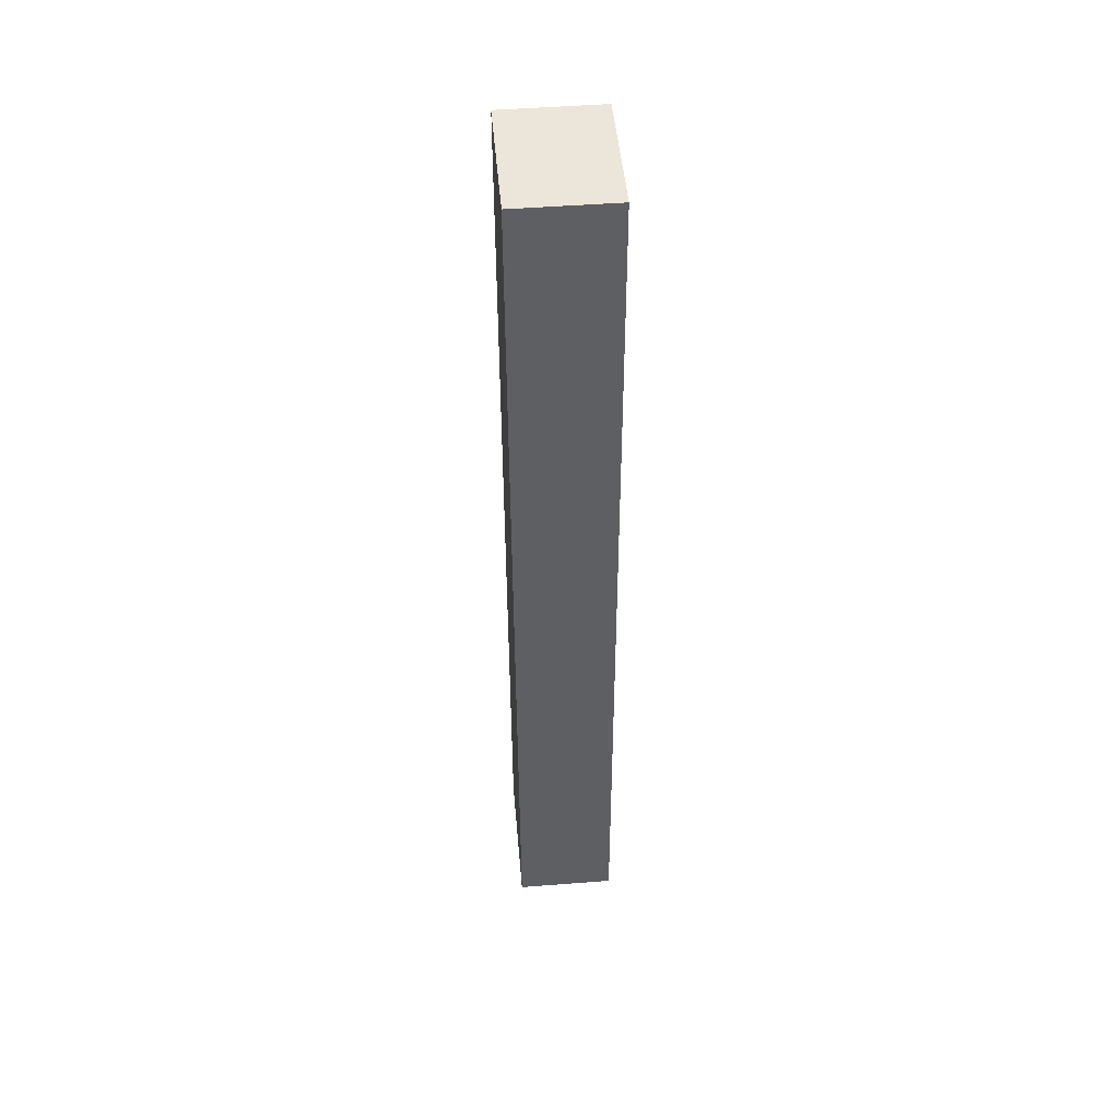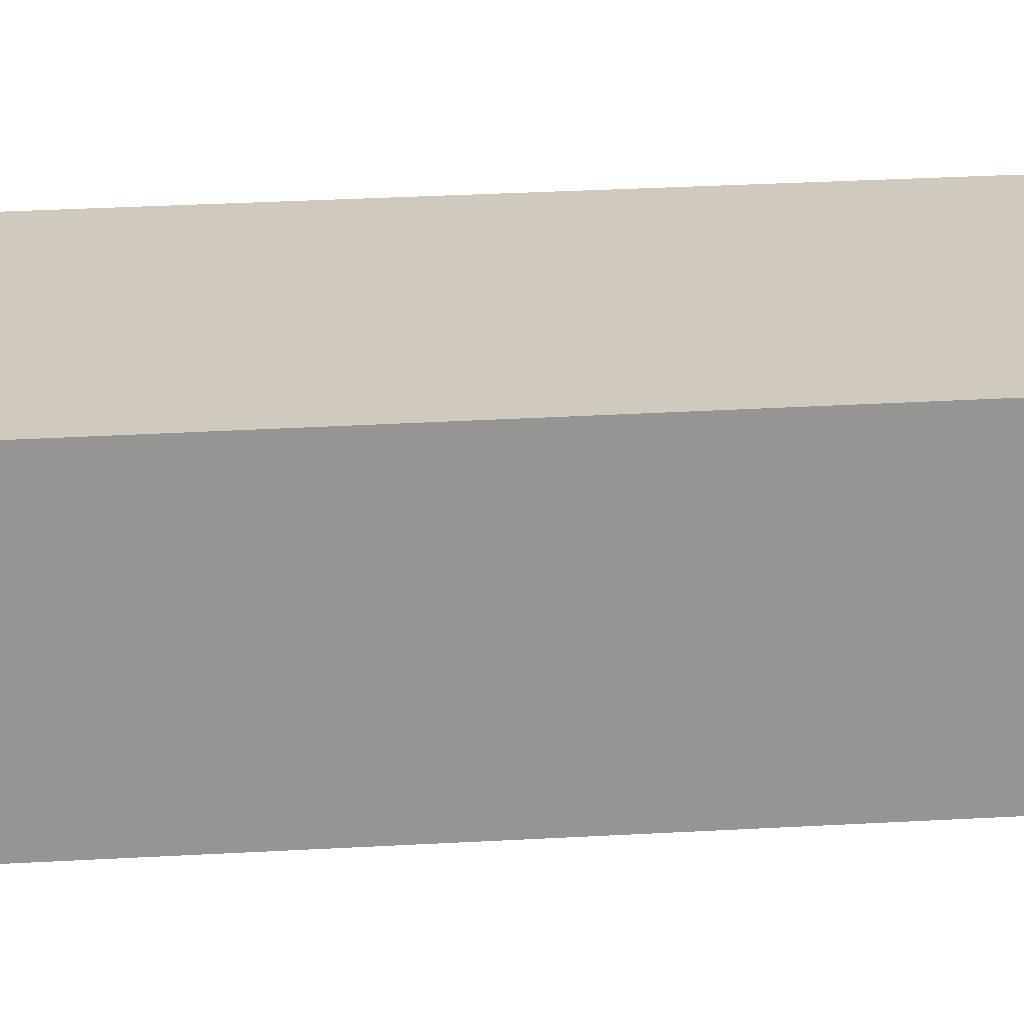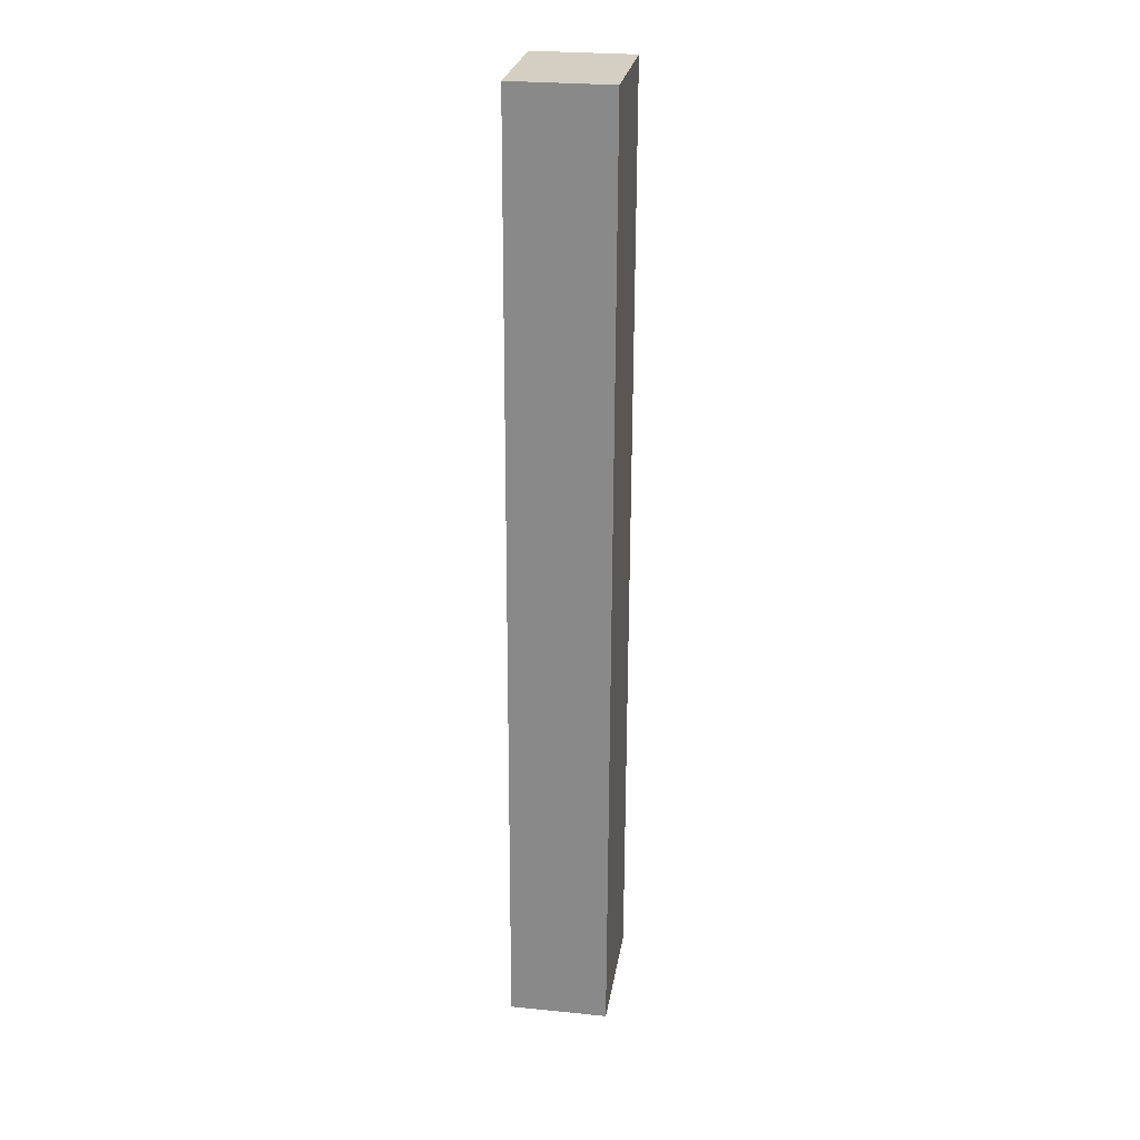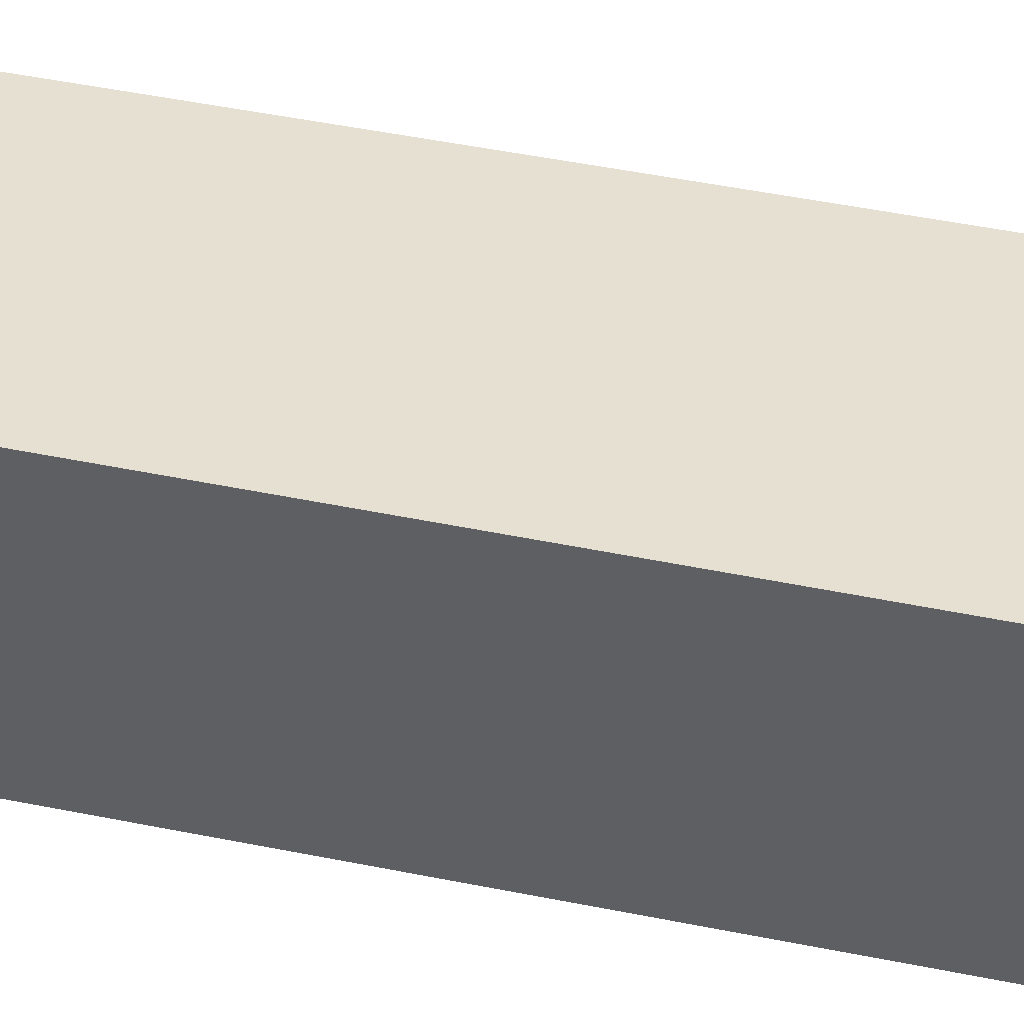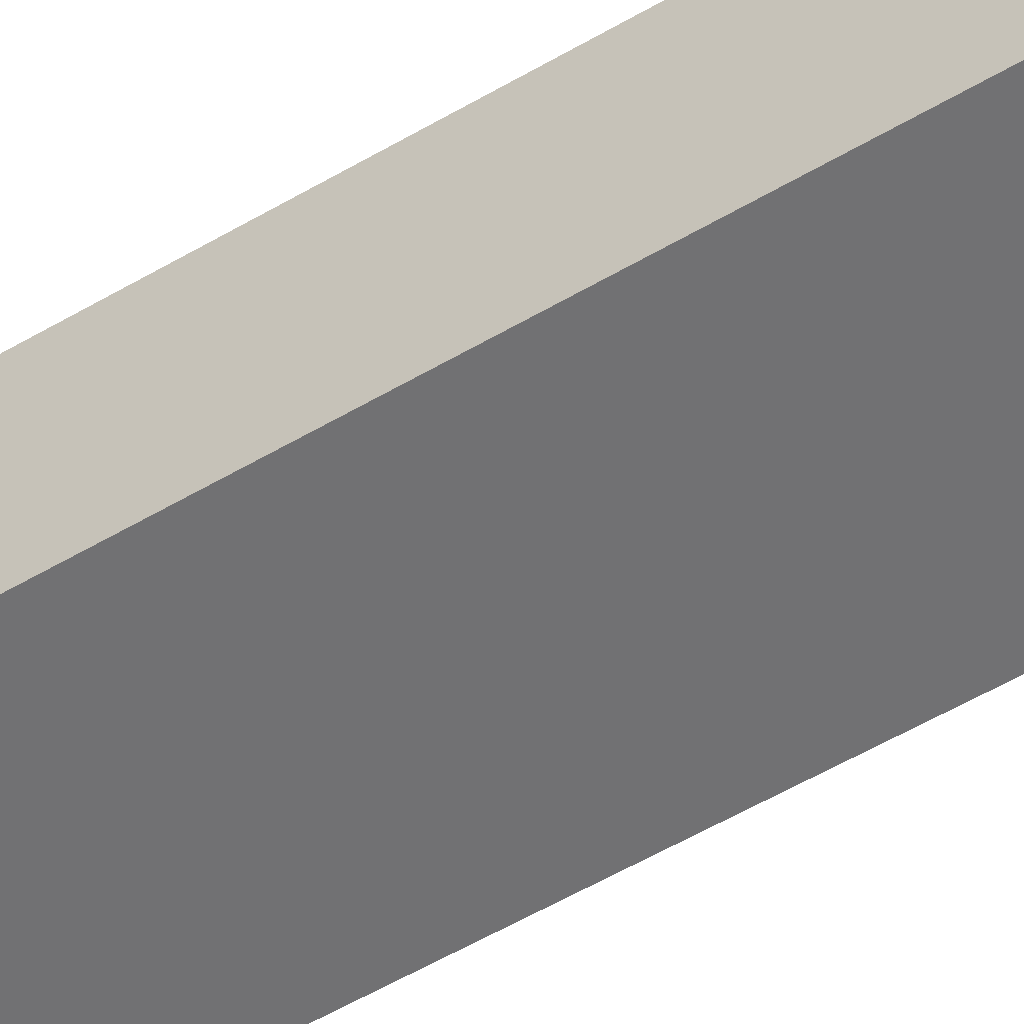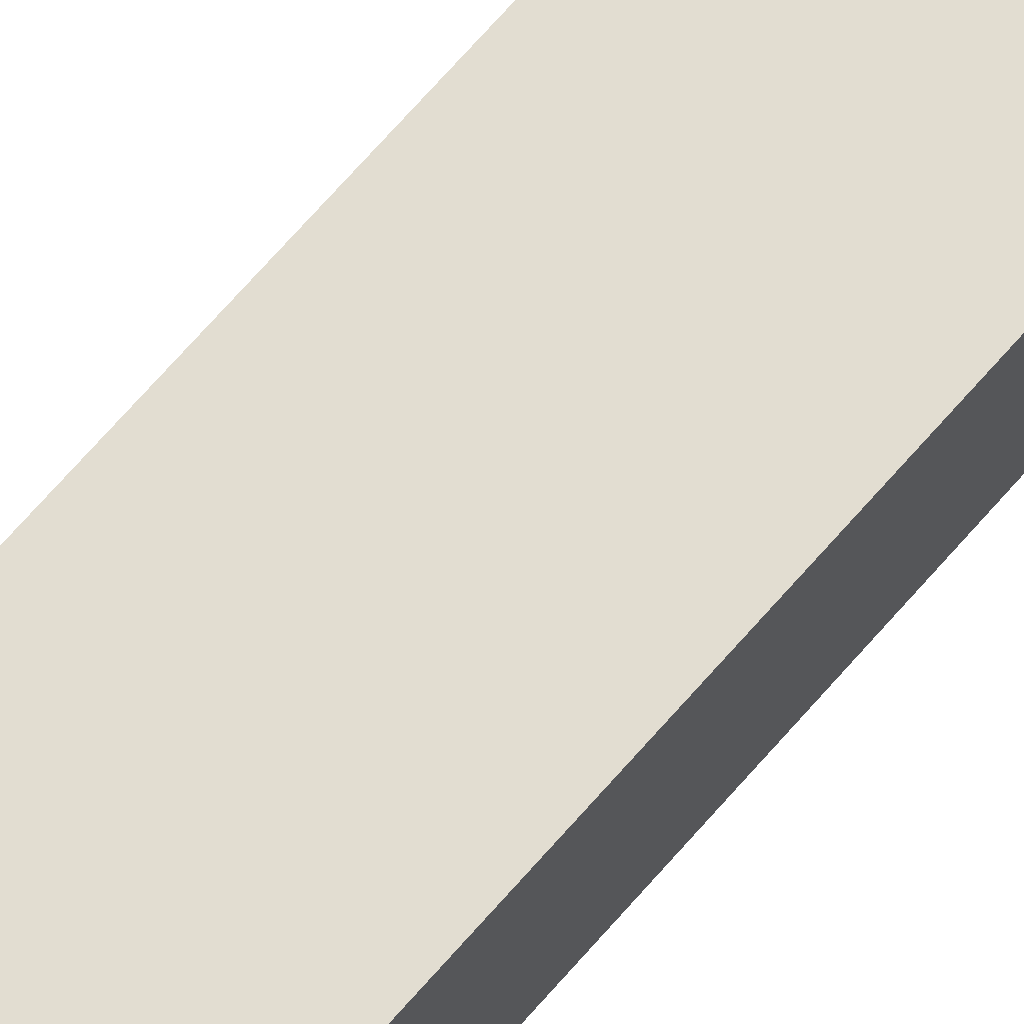
<metadata>
{"format":"obj","ext":"obj","renderer":"f3d","projection":"perspective","resolution":1024,"background":"white","views":[{"elev":49.0,"azim":-94.9,"up":"+Z"},{"elev":22.8,"azim":-94.8,"up":"+Y"},{"elev":26.9,"azim":-81.2,"up":"+Z"},{"elev":37.7,"azim":106.8,"up":"+Y"},{"elev":-55.3,"azim":123.1,"up":"+Y"},{"elev":68.4,"azim":42.1,"up":"+Y"}]}
</metadata>
<code>
v  0 0 0
v  7.257 -2.683e-15 43.82
v  1.149 -2.692e-15 43.96
v  6.805 -1.211e-15 19.78
v  6.428 1.51e-17 -0.2466
v  1.149 4.577 43.96
v  9.753e-05 4.577 -0.000145
v  7.258 4.577 43.82
v  6.805 4.577 19.78
v  6.428 4.577 -0.2467
g defaultobject
f 1 2 3
f 2 1 4
f 4 1 5
f 6 1 3
f 1 6 7
f 2 6 3
f 6 2 8
f 4 8 2
f 8 4 9
f 5 9 4
f 9 5 10
f 7 5 1
f 5 7 10
f 6 10 7
f 10 6 9
f 9 6 8

</code>
